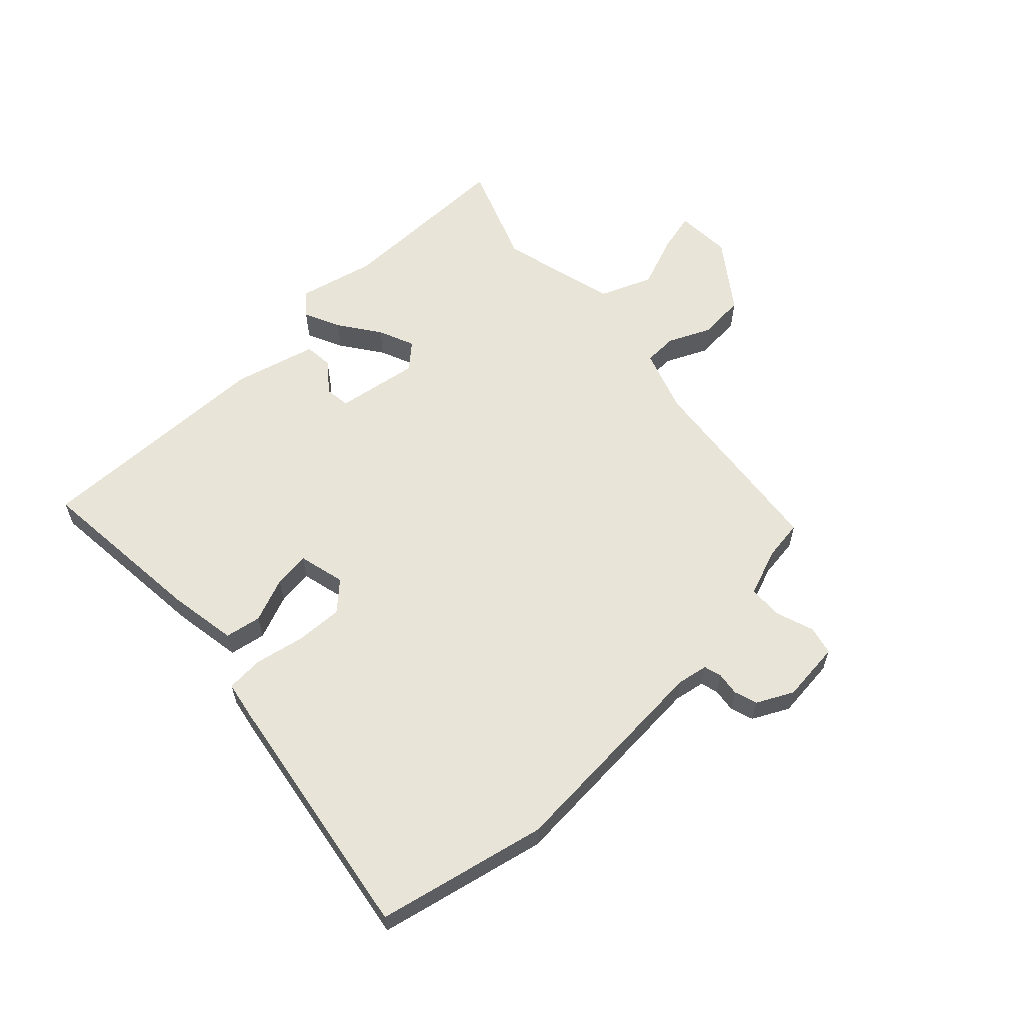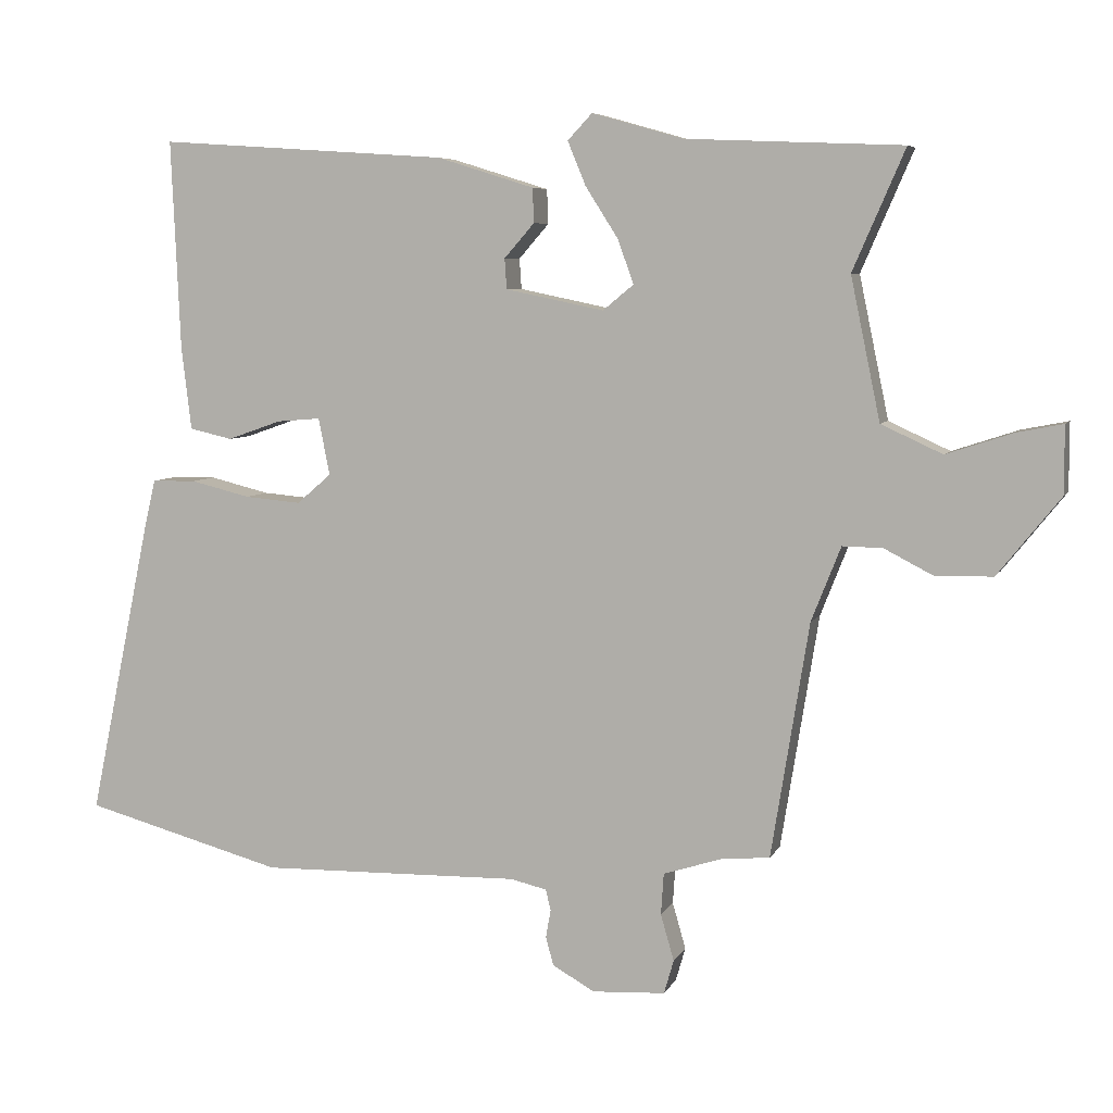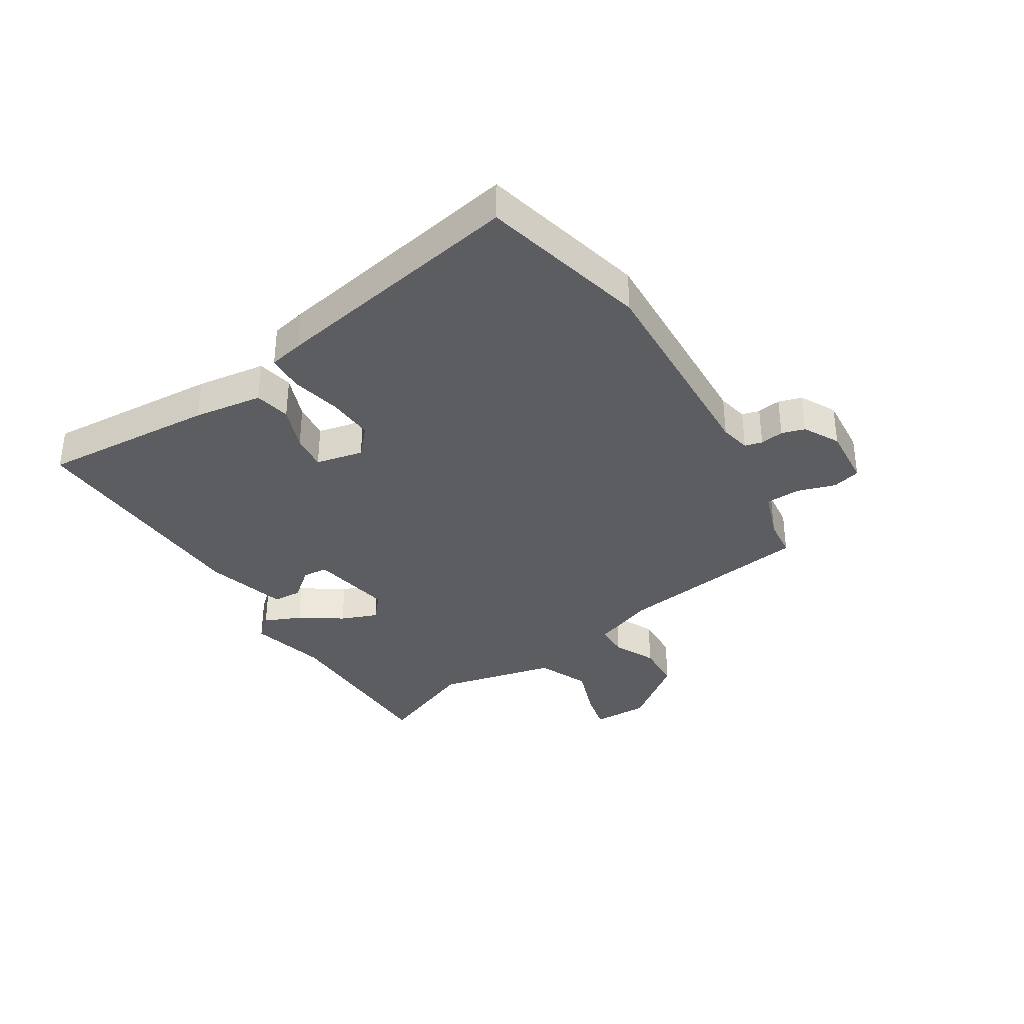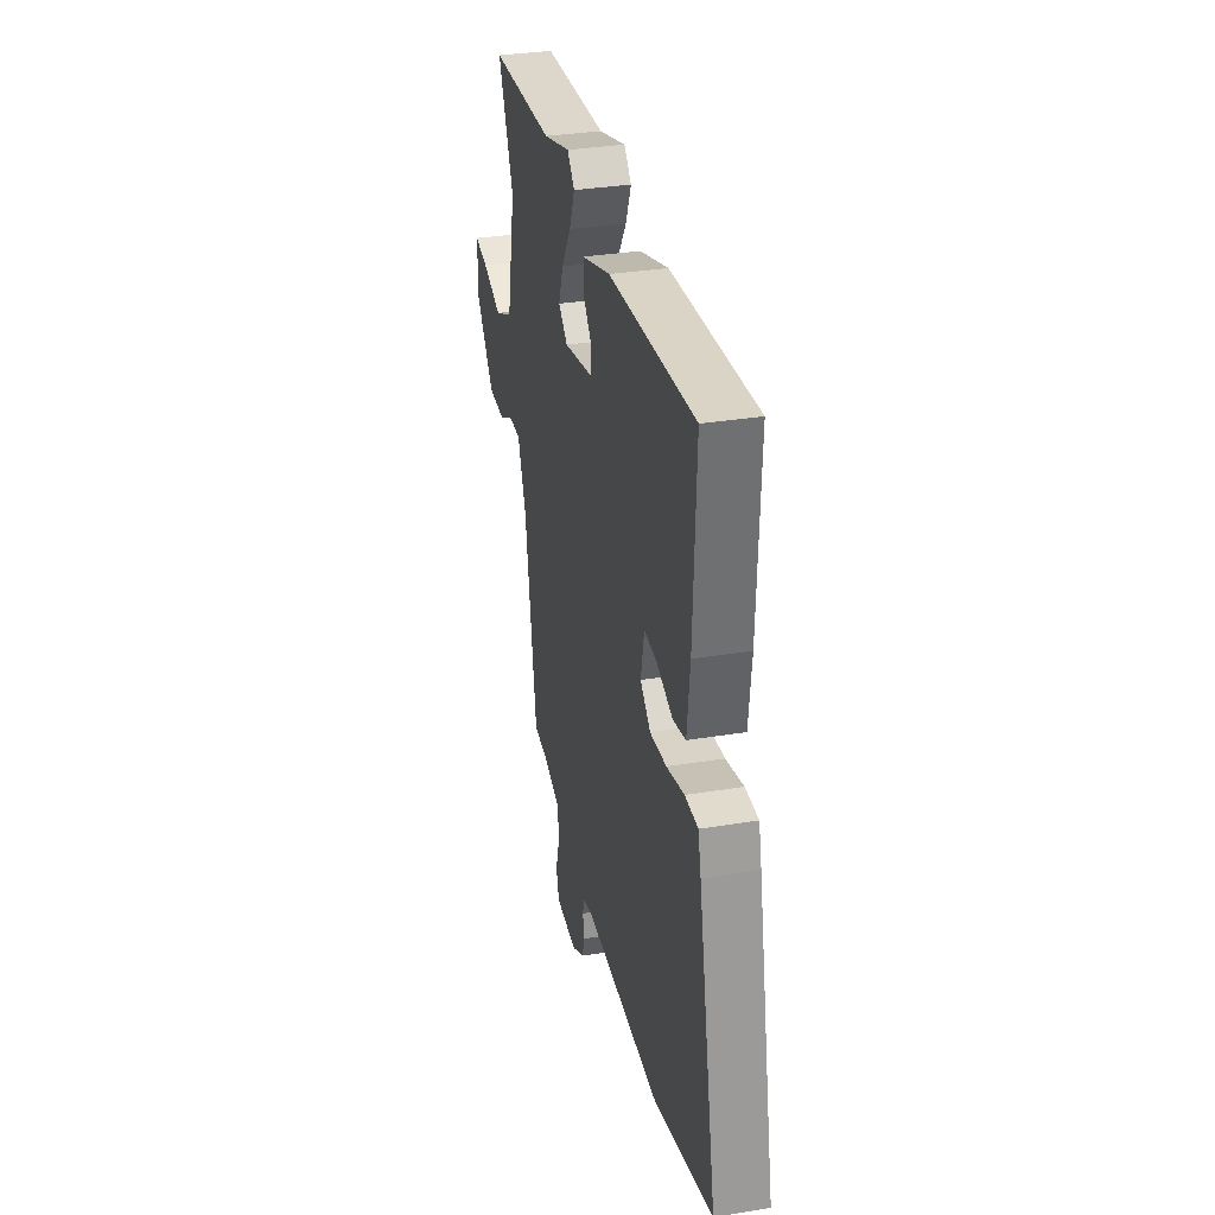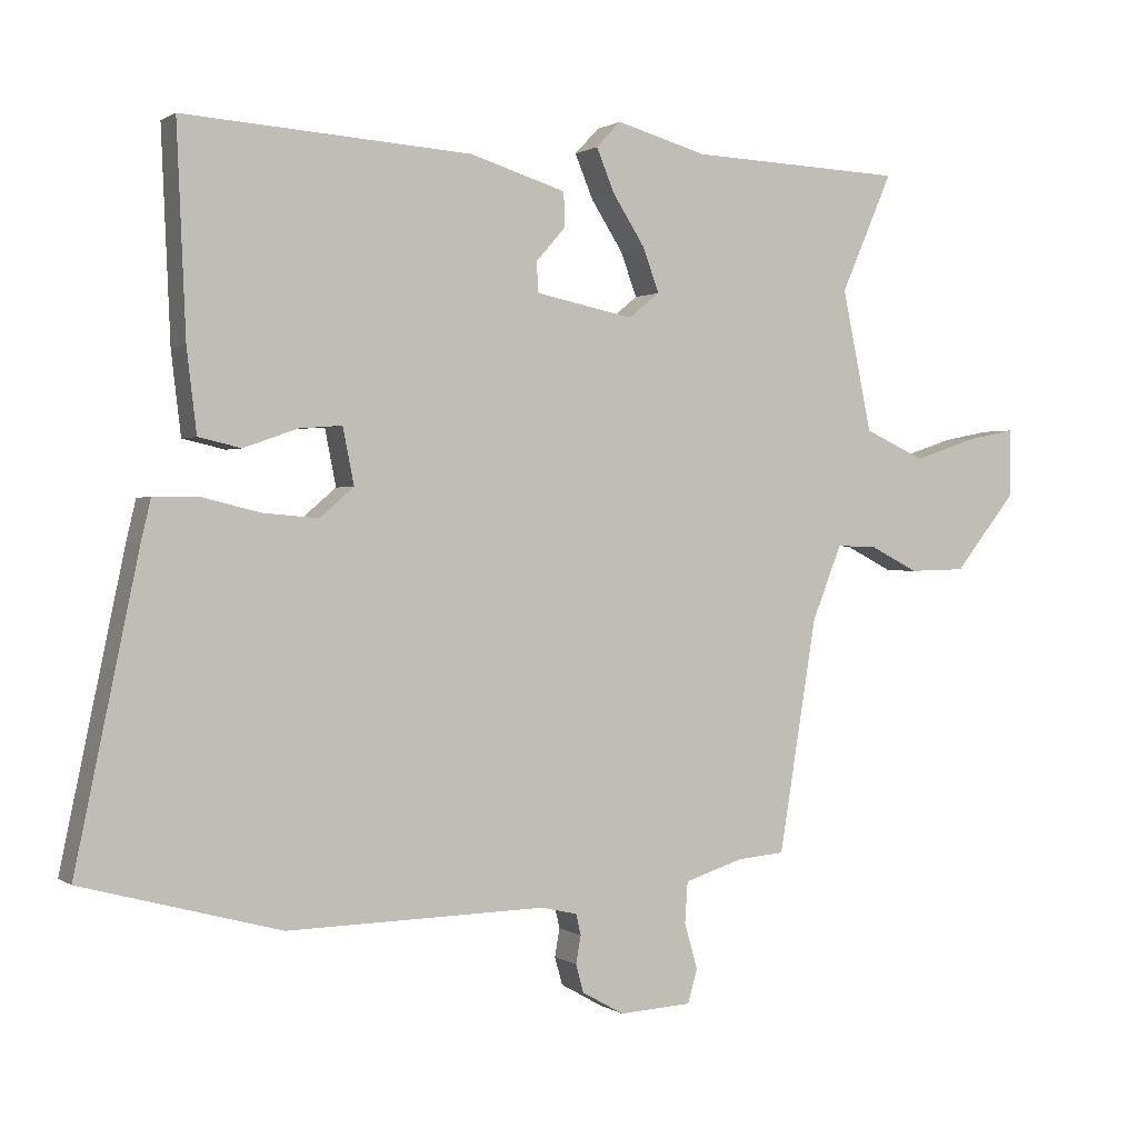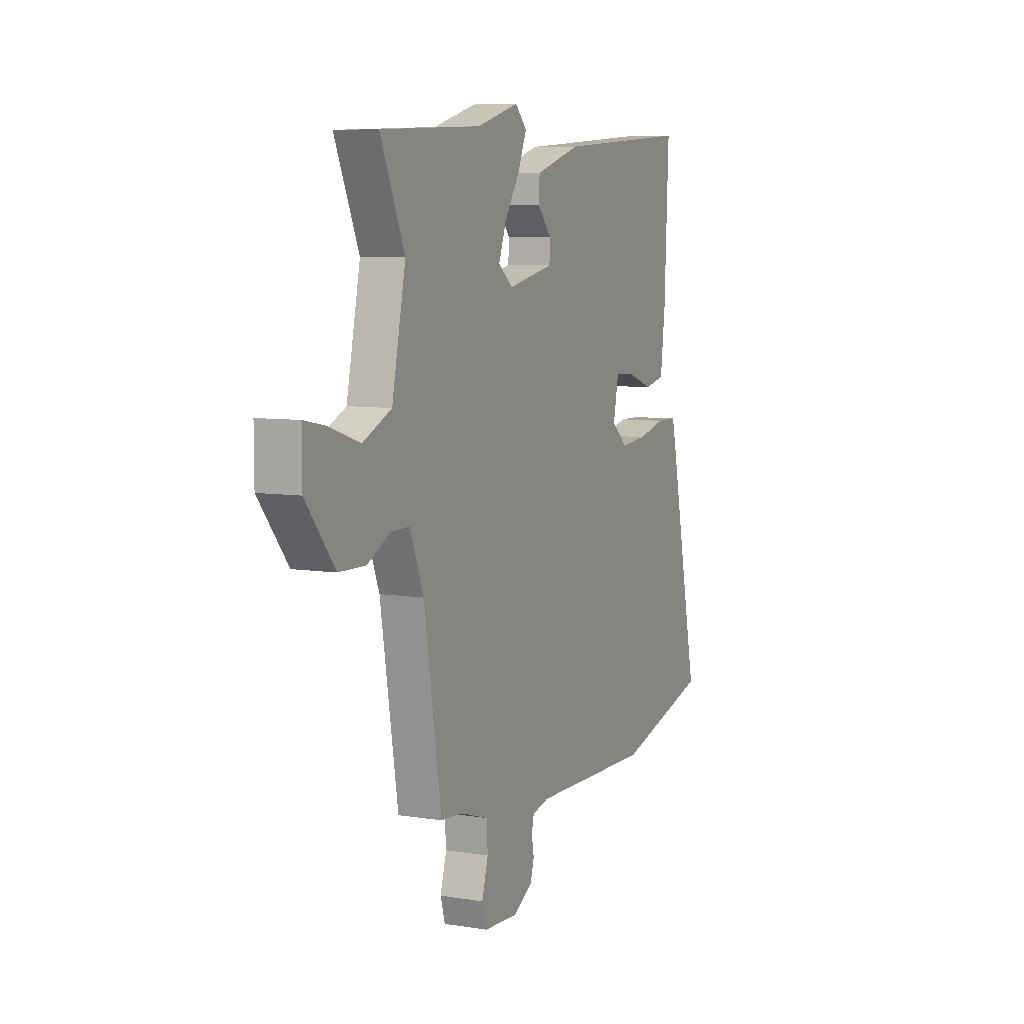
<metadata>
{"format":"obj","ext":"obj","renderer":"f3d","projection":"perspective","resolution":1024,"background":"white","views":[{"elev":60.3,"azim":133.9,"up":"+Y"},{"elev":6.3,"azim":-163.5,"up":"+Z"},{"elev":-35.6,"azim":120.7,"up":"+Y"},{"elev":32.9,"azim":77.2,"up":"+Z"},{"elev":0.9,"azim":154.9,"up":"+Z"},{"elev":7.4,"azim":-65.4,"up":"+Z"}]}
</metadata>
<code>
v -0.431 0.07 -0.485
v -0.485 0.07 -0.151
v -0.527 0.07 -0.045
v -0.584 0.07 -0.046
v -0.654 0.07 -0.082
v -0.735 0.07 -0.08
v -0.824 0.07 0.031
v -0.824 0.07 0.127
v -0.758 0.07 0.114
v -0.664 0.07 0.083
v -0.577 0.07 0.123
v -0.535 0.07 0.325
v -0.609 0.07 0.495
v -0.302 0.07 0.508
v -0.172 0.07 0.545
v -0.137 0.07 0.508
v -0.163 0.07 0.445
v -0.209 0.07 0.373
v -0.232 0.07 0.31
v -0.188 0.07 0.274
v -0.048 0.07 0.303
v -0.045 0.07 0.346
v -0.088 0.07 0.395
v -0.086 0.07 0.444
v 0.052 0.07 0.487
v 0.464 0.07 0.515
v 0.451 0.07 0.217
v 0.437 0.07 0.099
v 0.376 0.07 0.085
v 0.299 0.07 0.112
v 0.237 0.07 0.117
v 0.221 0.07 0.036
v 0.27 0.07 -0.006
v 0.35 0.07 0.001
v 0.435 0.07 0.022
v 0.498 0.07 0.021
v 0.512 0.07 -0.038
v 0.603 0.07 -0.472
v 0.318 0.07 -0.549
v -0.053 0.07 -0.541
v -0.105 0.07 -0.553
v -0.112 0.07 -0.583
v -0.105 0.07 -0.623
v -0.116 0.07 -0.663
v -0.176 0.07 -0.697
v -0.28 0.07 -0.691
v -0.294 0.07 -0.643
v -0.275 0.07 -0.577
v -0.279 0.07 -0.518
v -0.363 0.07 -0.491
v -0.431 0 -0.485
v -0.485 0 -0.151
v -0.527 0 -0.045
v -0.584 0 -0.046
v -0.654 0 -0.082
v -0.735 0 -0.08
v -0.824 0 0.031
v -0.824 0 0.127
v -0.758 0 0.114
v -0.664 0 0.083
v -0.577 0 0.123
v -0.535 0 0.325
v -0.609 0 0.495
v -0.302 0 0.508
v -0.172 0 0.545
v -0.137 0 0.508
v -0.163 0 0.445
v -0.209 0 0.373
v -0.232 0 0.31
v -0.188 0 0.274
v -0.048 0 0.303
v -0.045 0 0.346
v -0.088 0 0.395
v -0.086 0 0.444
v 0.052 0 0.487
v 0.464 0 0.515
v 0.451 0 0.217
v 0.437 0 0.099
v 0.376 0 0.085
v 0.299 0 0.112
v 0.237 0 0.117
v 0.221 0 0.036
v 0.27 0 -0.006
v 0.35 0 0.001
v 0.435 0 0.022
v 0.498 0 0.021
v 0.512 0 -0.038
v 0.603 0 -0.472
v 0.318 0 -0.549
v -0.053 0 -0.541
v -0.105 0 -0.553
v -0.112 0 -0.583
v -0.105 0 -0.623
v -0.116 0 -0.663
v -0.176 0 -0.697
v -0.28 0 -0.691
v -0.294 0 -0.643
v -0.275 0 -0.577
v -0.279 0 -0.518
v -0.363 0 -0.491
f 45 46 47 48
f 45 48 49
f 42 43 44 45
f 41 42 45 49
f 40 41 49 50
f 38 39 40 50
f 34 35 36 37
f 33 34 37 38
f 32 33 38 50
f 27 28 29 30
f 27 30 31
f 26 27 31
f 25 26 31
f 22 23 24 25
f 21 22 25 31
f 20 21 31 32
f 15 16 17 18
f 14 15 18 19
f 12 13 14 19
f 11 12 19 20
f 7 8 9 10
f 5 6 7 10
f 4 5 10 11
f 3 4 11 20
f 32 50 1 2
f 2 3 20 32
f 98 97 96 95
f 99 98 95
f 95 94 93 92
f 99 95 92 91
f 100 99 91 90
f 100 90 89 88
f 87 86 85 84
f 88 87 84 83
f 100 88 83 82
f 80 79 78 77
f 81 80 77
f 81 77 76
f 81 76 75
f 75 74 73 72
f 81 75 72 71
f 82 81 71 70
f 68 67 66 65
f 69 68 65 64
f 69 64 63 62
f 70 69 62 61
f 60 59 58 57
f 60 57 56 55
f 61 60 55 54
f 70 61 54 53
f 52 51 100 82
f 82 70 53 52
f 1 51 52 2
f 2 52 53 3
f 3 53 54 4
f 4 54 55 5
f 5 55 56 6
f 6 56 57 7
f 7 57 58 8
f 8 58 59 9
f 9 59 60 10
f 10 60 61 11
f 11 61 62 12
f 12 62 63 13
f 13 63 64 14
f 14 64 65 15
f 15 65 66 16
f 16 66 67 17
f 17 67 68 18
f 18 68 69 19
f 19 69 70 20
f 20 70 71 21
f 21 71 72 22
f 22 72 73 23
f 23 73 74 24
f 24 74 75 25
f 25 75 76 26
f 26 76 77 27
f 27 77 78 28
f 28 78 79 29
f 29 79 80 30
f 30 80 81 31
f 31 81 82 32
f 32 82 83 33
f 33 83 84 34
f 34 84 85 35
f 35 85 86 36
f 36 86 87 37
f 37 87 88 38
f 38 88 89 39
f 39 89 90 40
f 40 90 91 41
f 41 91 92 42
f 42 92 93 43
f 43 93 94 44
f 44 94 95 45
f 45 95 96 46
f 46 96 97 47
f 47 97 98 48
f 48 98 99 49
f 49 99 100 50
f 50 100 51 1

</code>
